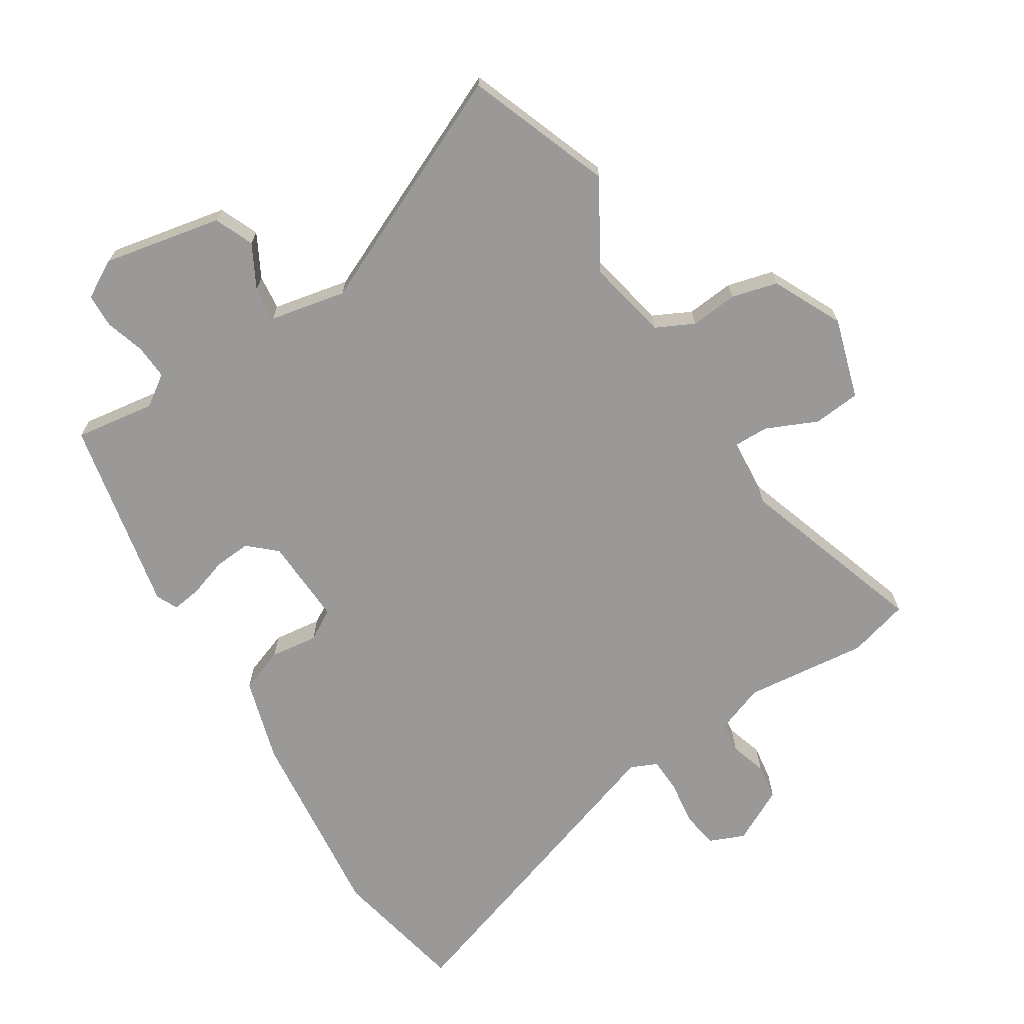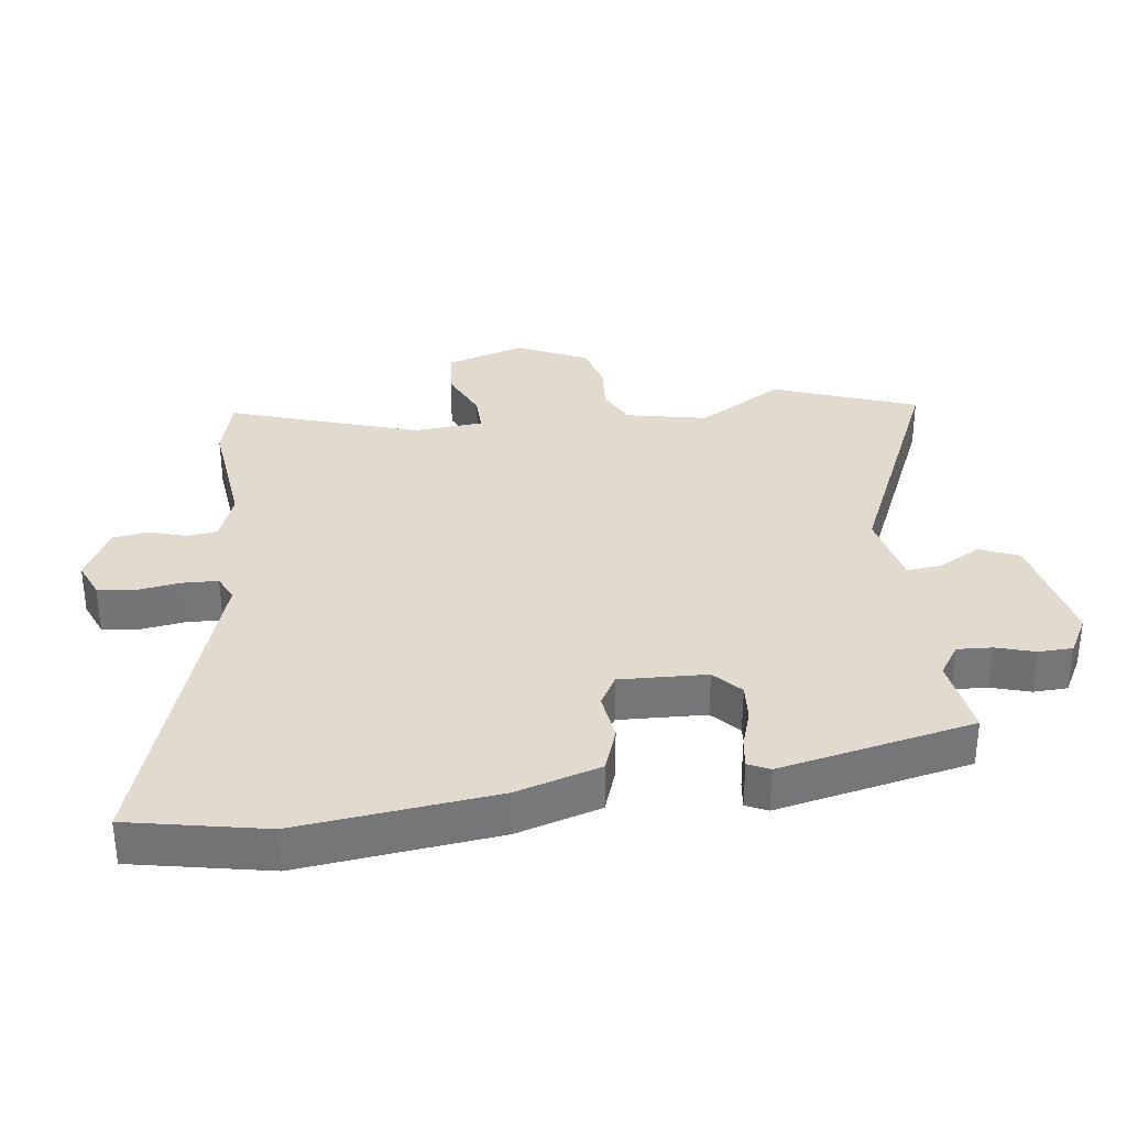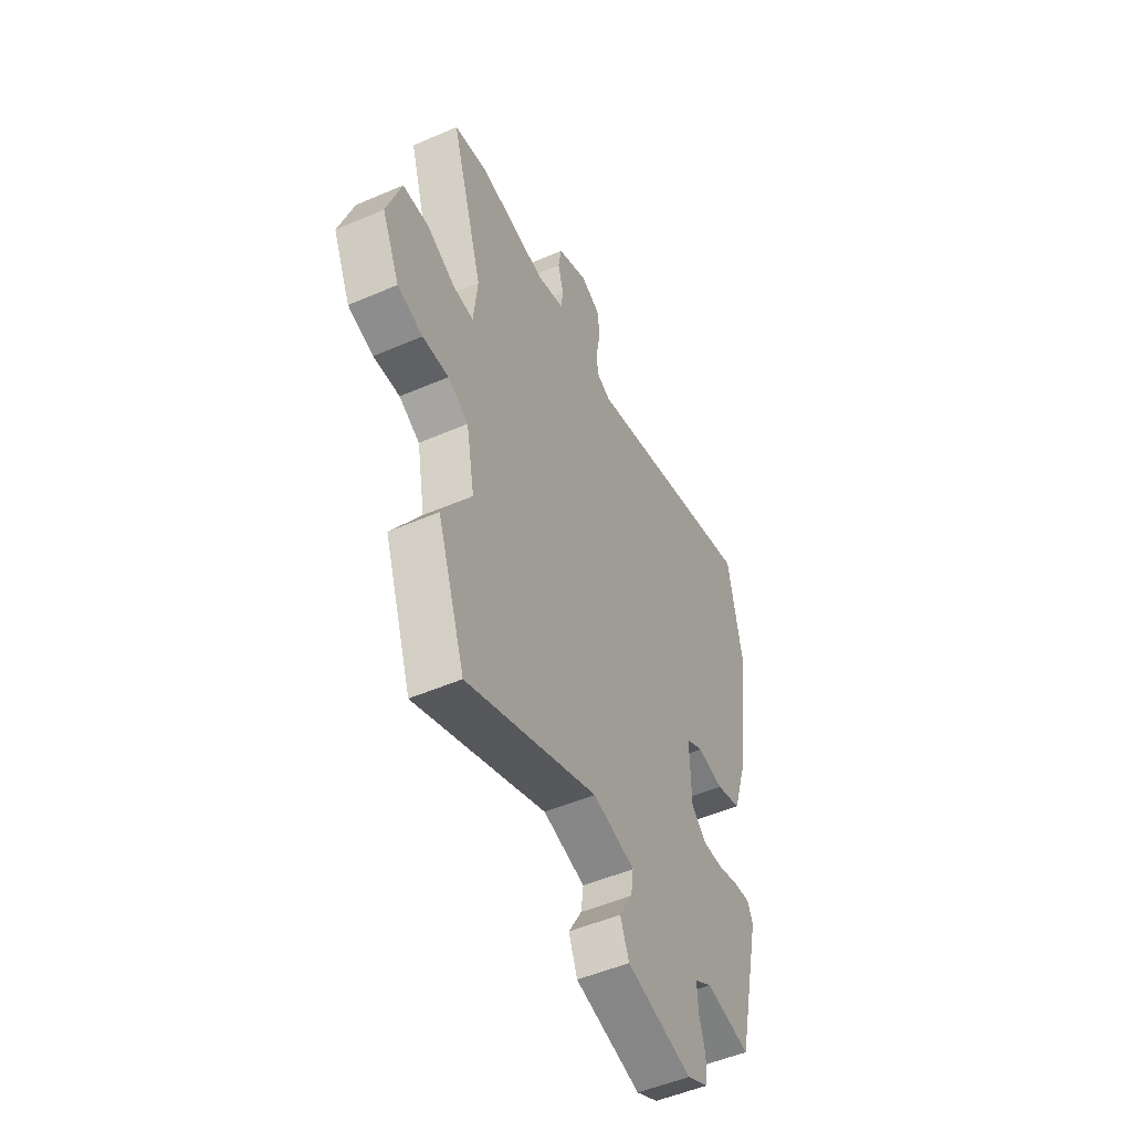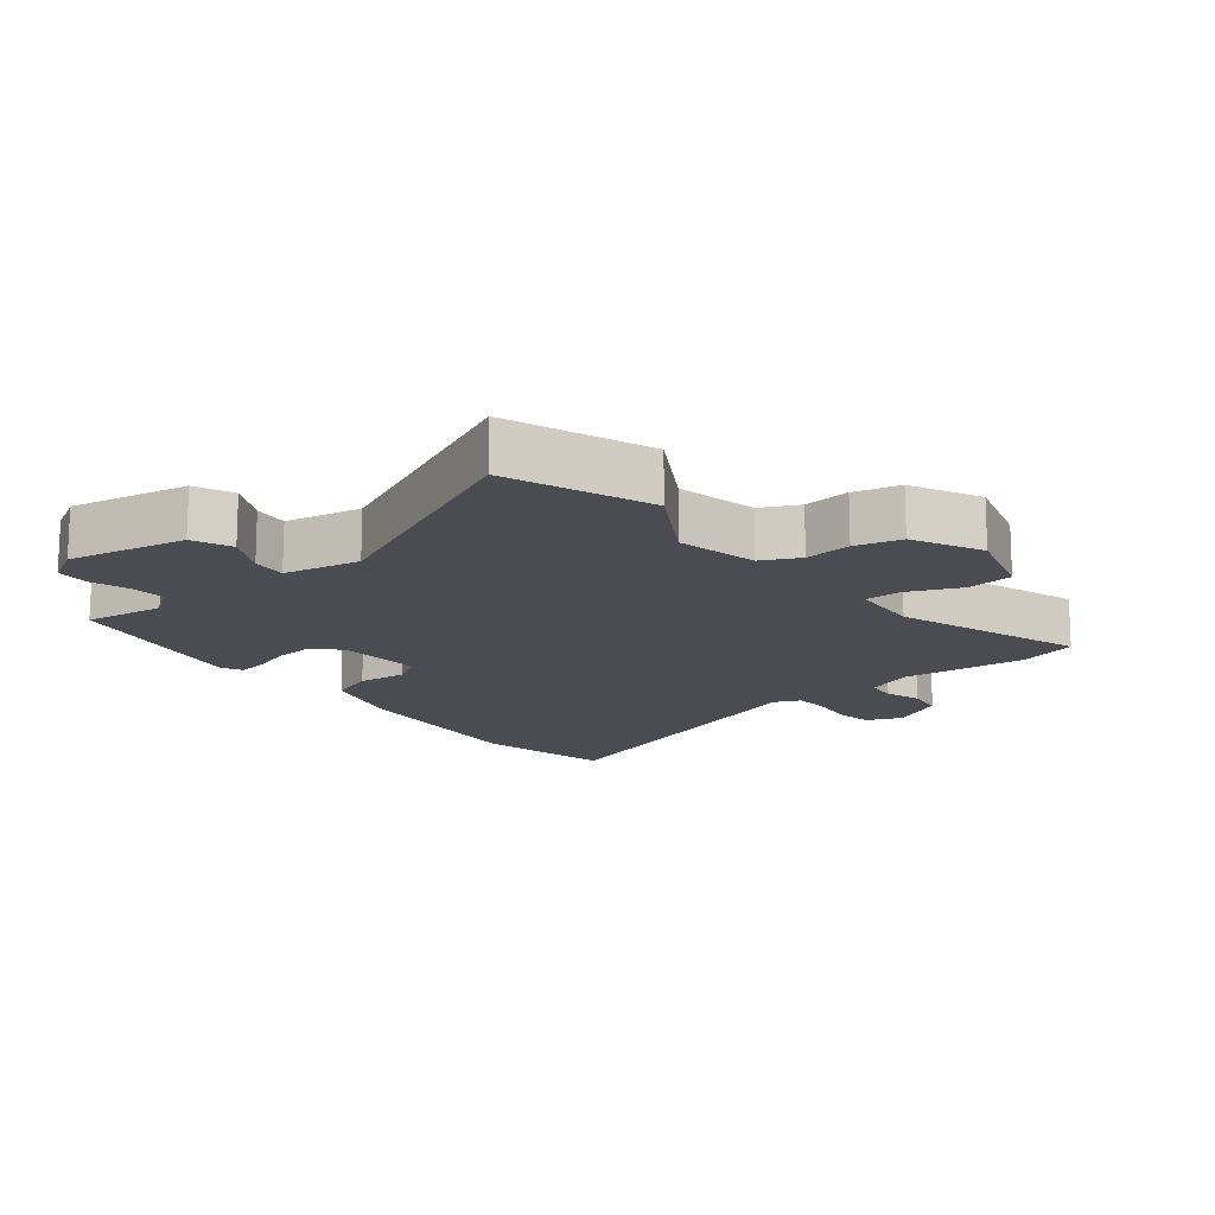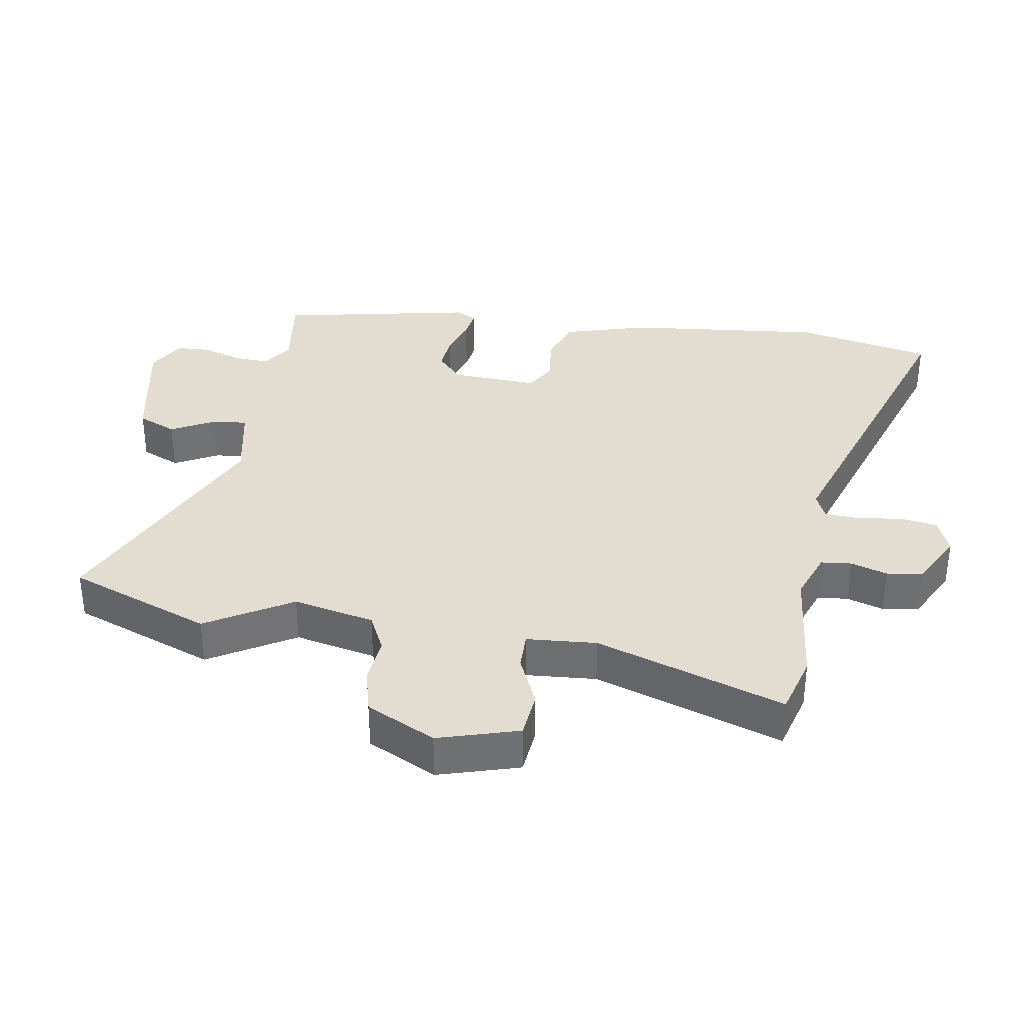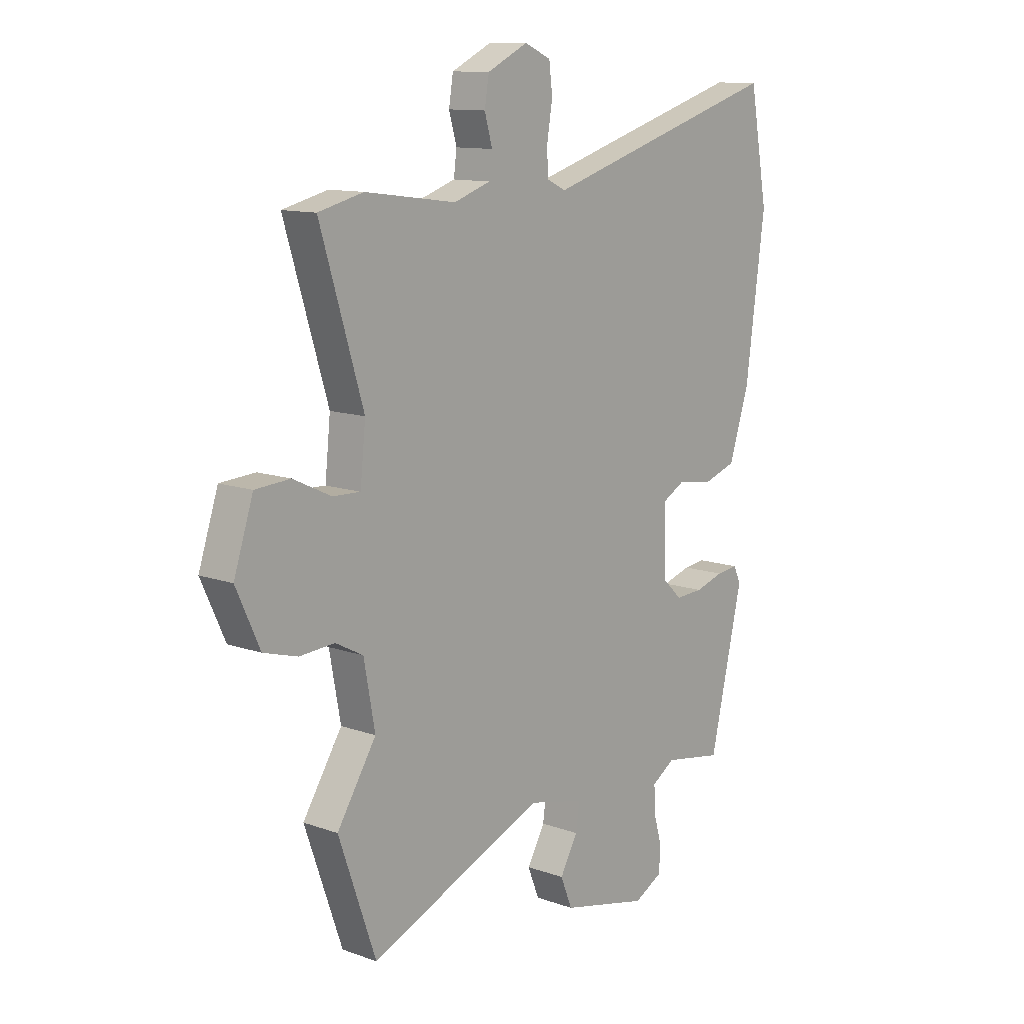
<metadata>
{"format":"obj","ext":"obj","renderer":"f3d","projection":"perspective","resolution":1024,"background":"white","views":[{"elev":-69.0,"azim":-146.4,"up":"+Y"},{"elev":33.6,"azim":83.6,"up":"+Y"},{"elev":-51.3,"azim":-64.9,"up":"+Z"},{"elev":-15.3,"azim":-139.6,"up":"+Y"},{"elev":35.2,"azim":-79.1,"up":"+Y"},{"elev":11.8,"azim":-49.5,"up":"+Z"}]}
</metadata>
<code>
v -0.554 0.07 0.487
v -0.461 0.07 0.51
v -0.273 0.07 0.485
v -0.197 0.07 0.511
v -0.191 0.07 0.558
v -0.207 0.07 0.614
v -0.198 0.07 0.669
v -0.114 0.07 0.71
v -0.06 0.07 0.686
v -0.053 0.07 0.629
v -0.064 0.07 0.562
v -0.063 0.07 0.508
v -0.023 0.07 0.489
v 0.475 0.07 0.64
v 0.513 0.07 0.43
v 0.473 0.07 0.129
v 0.432 0.07 0.001
v 0.363 0.07 -0.022
v 0.29 0.07 -0.011
v 0.243 0.07 -0.037
v 0.246 0.07 -0.17
v 0.287 0.07 -0.209
v 0.344 0.07 -0.206
v 0.403 0.07 -0.188
v 0.448 0.07 -0.183
v 0.463 0.07 -0.216
v 0.395 0.07 -0.512
v 0.273 0.07 -0.491
v 0.225 0.07 -0.522
v 0.227 0.07 -0.575
v 0.244 0.07 -0.635
v 0.241 0.07 -0.687
v 0.182 0.07 -0.718
v 0.002 0.07 -0.677
v -0.022 0.07 -0.617
v 0.015 0.07 -0.552
v 0.022 0.07 -0.499
v -0.094 0.07 -0.472
v -0.456 0.07 -0.625
v -0.533 0.07 -0.404
v -0.452 0.07 -0.276
v -0.475 0.07 -0.151
v -0.532 0.07 -0.121
v -0.604 0.07 -0.126
v -0.674 0.07 -0.106
v -0.723 0.07 0.001
v -0.683 0.07 0.123
v -0.611 0.07 0.128
v -0.533 0.07 0.091
v -0.476 0.07 0.089
v -0.465 0.07 0.196
v -0.554 0 0.487
v -0.461 0 0.51
v -0.273 0 0.485
v -0.197 0 0.511
v -0.191 0 0.558
v -0.207 0 0.614
v -0.198 0 0.669
v -0.114 0 0.71
v -0.06 0 0.686
v -0.053 0 0.629
v -0.064 0 0.562
v -0.063 0 0.508
v -0.023 0 0.489
v 0.475 0 0.64
v 0.513 0 0.43
v 0.473 0 0.129
v 0.432 0 0.001
v 0.363 0 -0.022
v 0.29 0 -0.011
v 0.243 0 -0.037
v 0.246 0 -0.17
v 0.287 0 -0.209
v 0.344 0 -0.206
v 0.403 0 -0.188
v 0.448 0 -0.183
v 0.463 0 -0.216
v 0.395 0 -0.512
v 0.273 0 -0.491
v 0.225 0 -0.522
v 0.227 0 -0.575
v 0.244 0 -0.635
v 0.241 0 -0.687
v 0.182 0 -0.718
v 0.002 0 -0.677
v -0.022 0 -0.617
v 0.015 0 -0.552
v 0.022 0 -0.499
v -0.094 0 -0.472
v -0.456 0 -0.625
v -0.533 0 -0.404
v -0.452 0 -0.276
v -0.475 0 -0.151
v -0.532 0 -0.121
v -0.604 0 -0.126
v -0.674 0 -0.106
v -0.723 0 0.001
v -0.683 0 0.123
v -0.611 0 0.128
v -0.533 0 0.091
v -0.476 0 0.089
v -0.465 0 0.196
f 47 48 49
f 46 47 49
f 45 46 49
f 44 45 49
f 43 44 49
f 42 43 49 50
f 41 42 50 51
f 38 39 40 41
f 37 38 41 51
f 34 35 36
f 33 34 36
f 32 33 36
f 31 32 36
f 30 31 36
f 29 30 36 37
f 1 2 3
f 51 1 3
f 37 51 3
f 29 37 3
f 28 29 3
f 26 27 28
f 25 26 28
f 24 25 28
f 23 24 28
f 17 18 19
f 16 17 19
f 15 16 19
f 14 15 19
f 13 14 19
f 12 13 19 20
f 9 10 11
f 8 9 11
f 7 8 11
f 6 7 11
f 5 6 11
f 4 5 11 12
f 12 20 21
f 4 12 21
f 3 4 21
f 22 23 28
f 21 22 28
f 3 21 28
f 100 99 98
f 100 98 97
f 100 97 96
f 100 96 95
f 100 95 94
f 101 100 94 93
f 102 101 93 92
f 92 91 90 89
f 102 92 89 88
f 87 86 85
f 87 85 84
f 87 84 83
f 87 83 82
f 87 82 81
f 88 87 81 80
f 54 53 52
f 54 52 102
f 54 102 88
f 54 88 80
f 54 80 79
f 79 78 77
f 79 77 76
f 79 76 75
f 79 75 74
f 70 69 68
f 70 68 67
f 70 67 66
f 70 66 65
f 70 65 64
f 71 70 64 63
f 62 61 60
f 62 60 59
f 62 59 58
f 62 58 57
f 62 57 56
f 63 62 56 55
f 72 71 63
f 72 63 55
f 72 55 54
f 79 74 73
f 79 73 72
f 79 72 54
f 1 52 53 2
f 2 53 54 3
f 3 54 55 4
f 4 55 56 5
f 5 56 57 6
f 6 57 58 7
f 7 58 59 8
f 8 59 60 9
f 9 60 61 10
f 10 61 62 11
f 11 62 63 12
f 12 63 64 13
f 13 64 65 14
f 14 65 66 15
f 15 66 67 16
f 16 67 68 17
f 17 68 69 18
f 18 69 70 19
f 19 70 71 20
f 20 71 72 21
f 21 72 73 22
f 22 73 74 23
f 23 74 75 24
f 24 75 76 25
f 25 76 77 26
f 26 77 78 27
f 27 78 79 28
f 28 79 80 29
f 29 80 81 30
f 30 81 82 31
f 31 82 83 32
f 32 83 84 33
f 33 84 85 34
f 34 85 86 35
f 35 86 87 36
f 36 87 88 37
f 37 88 89 38
f 38 89 90 39
f 39 90 91 40
f 40 91 92 41
f 41 92 93 42
f 42 93 94 43
f 43 94 95 44
f 44 95 96 45
f 45 96 97 46
f 46 97 98 47
f 47 98 99 48
f 48 99 100 49
f 49 100 101 50
f 50 101 102 51
f 51 102 52 1

</code>
